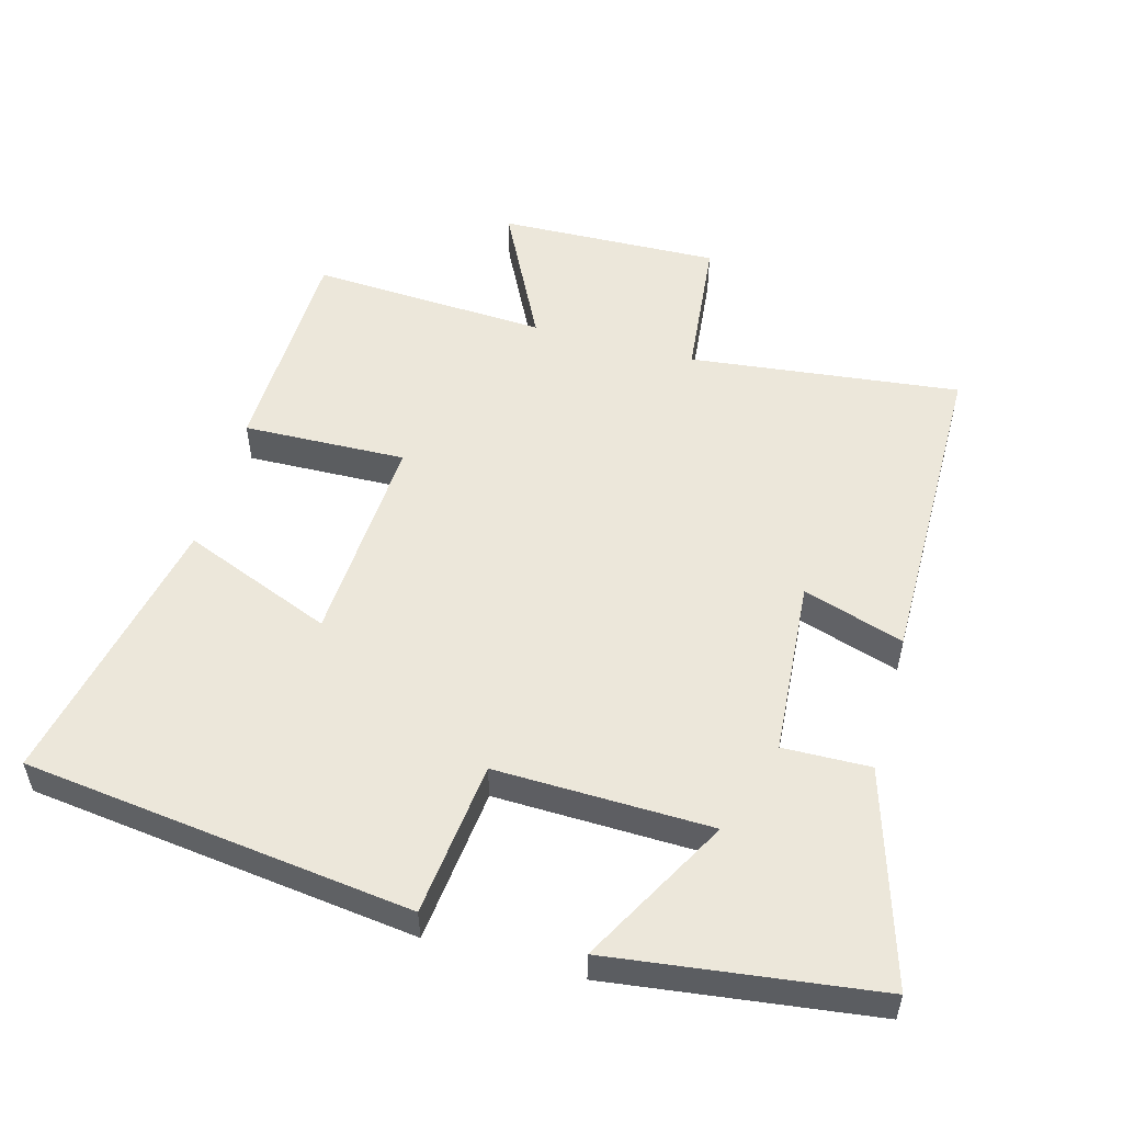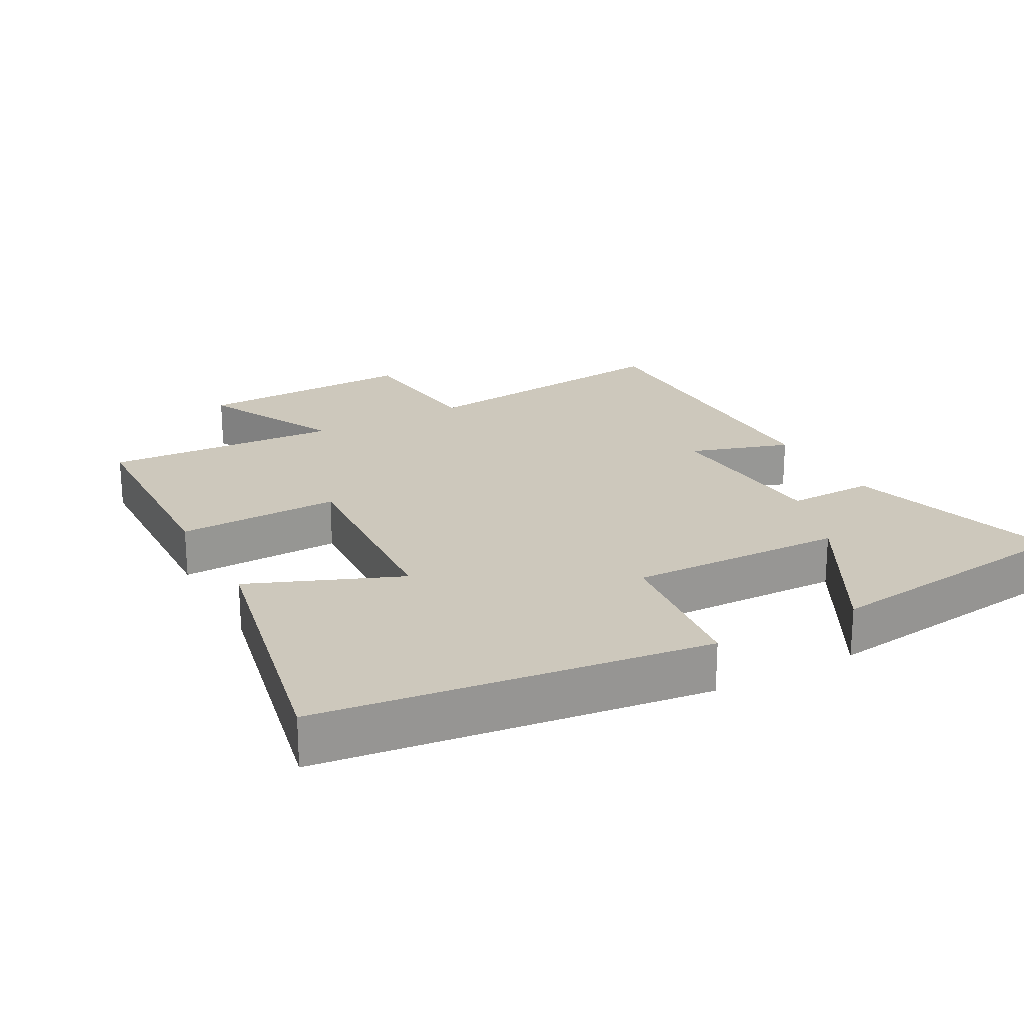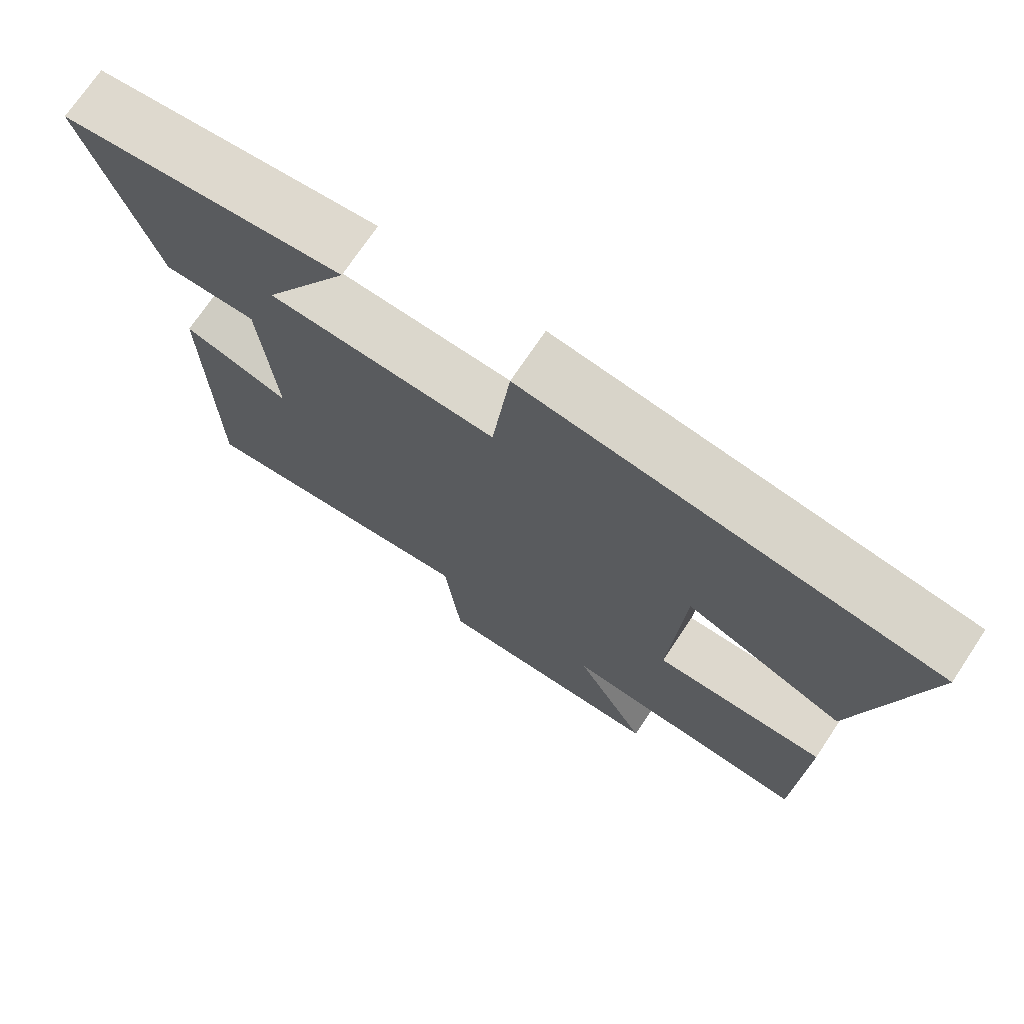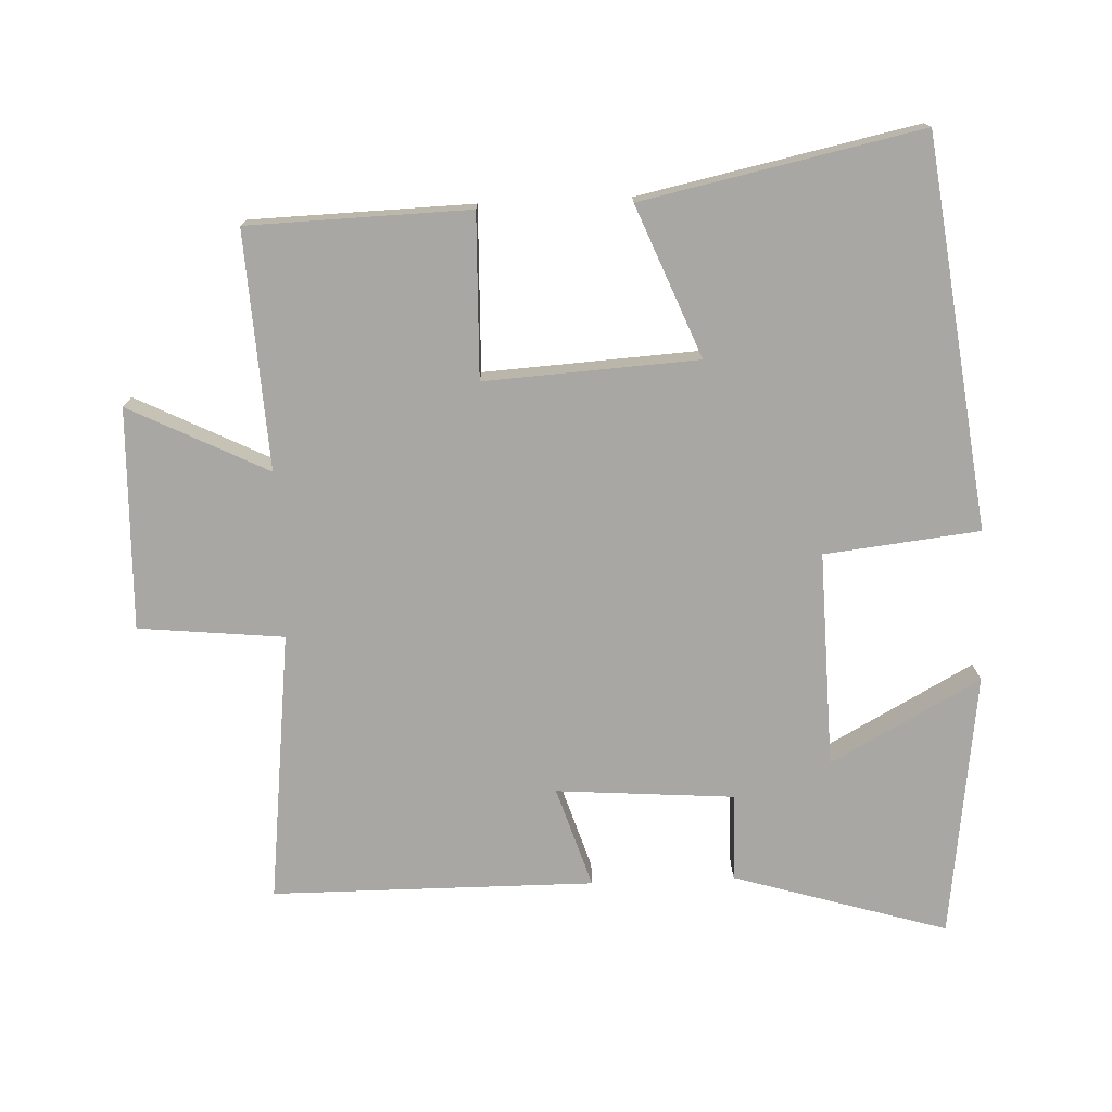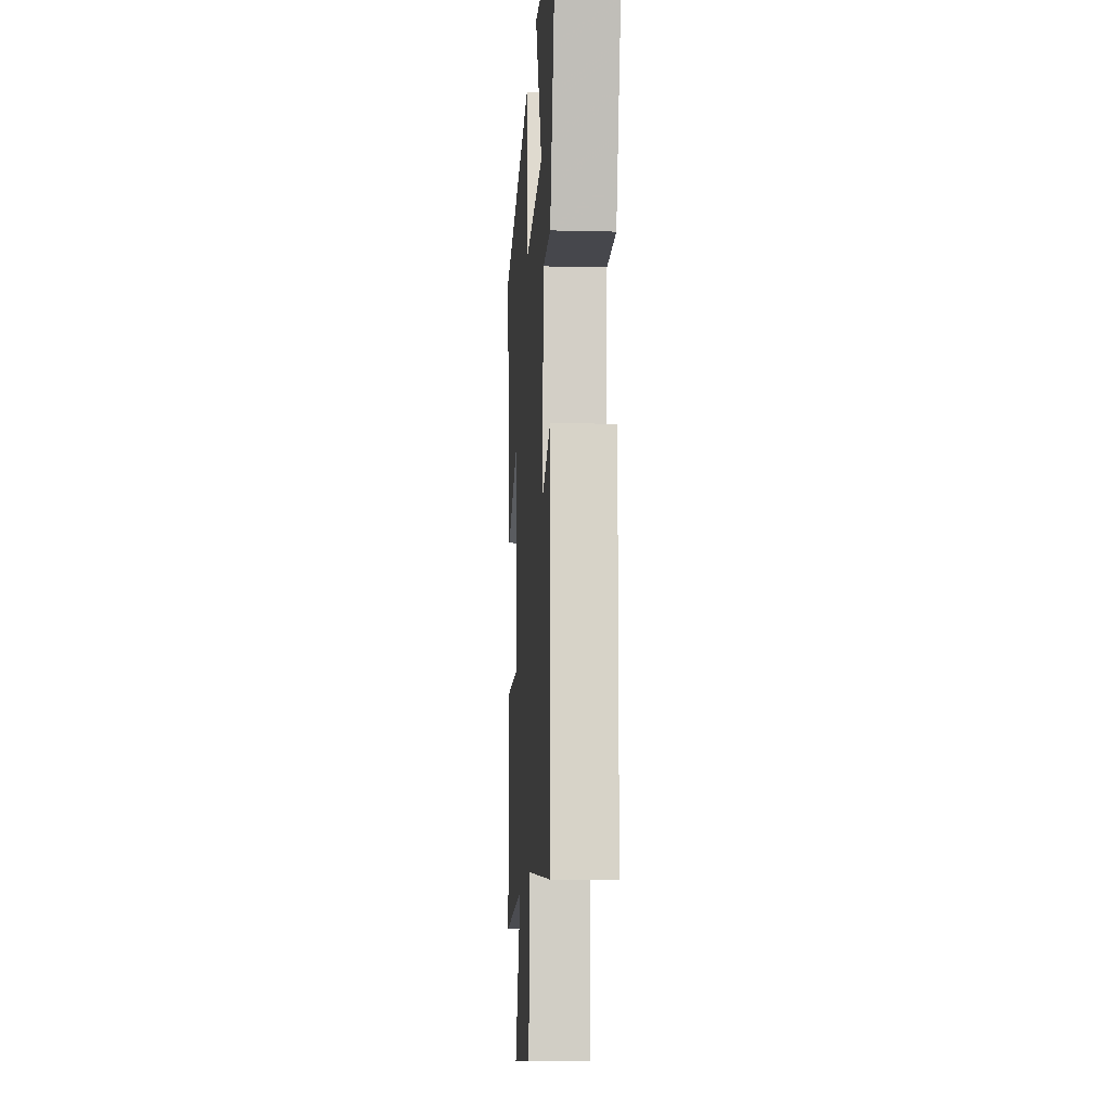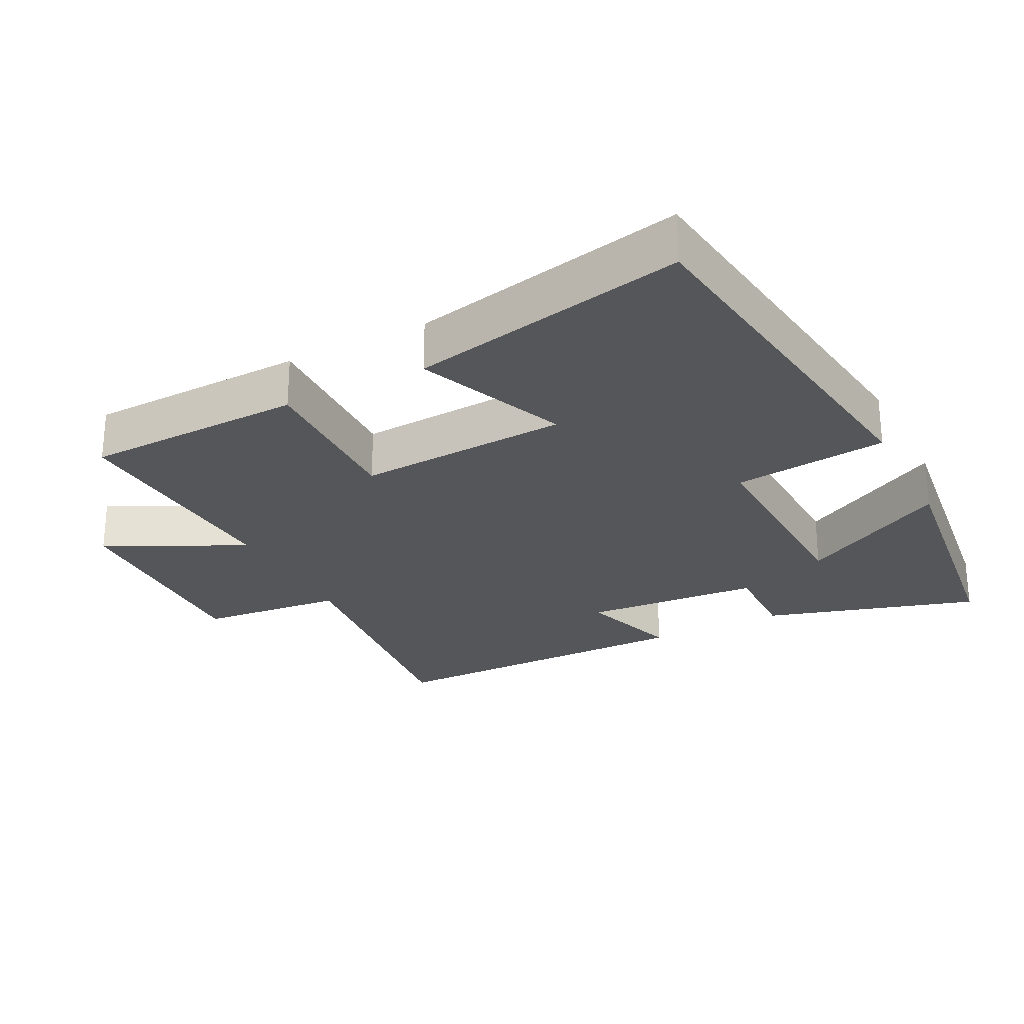
<metadata>
{"format":"obj","ext":"obj","renderer":"f3d","projection":"perspective","resolution":1024,"background":"white","views":[{"elev":53.2,"azim":15.4,"up":"+Y"},{"elev":22.2,"azim":-28.5,"up":"+Y"},{"elev":72.7,"azim":-146.2,"up":"+Z"},{"elev":-74.8,"azim":-87.6,"up":"+Y"},{"elev":-12.3,"azim":86.6,"up":"+Z"},{"elev":-26.1,"azim":-62.7,"up":"+Y"}]}
</metadata>
<code>
v -0.491 0.07 -0.519
v -0.5 0.07 -0.195
v -0.261 0.07 -0.202
v -0.279 0.07 0.11
v -0.5 0.07 0.021
v -0.585 0.07 0.428
v -0.016 0.07 0.5
v 0.009 0.07 0.273
v 0.325 0.07 0.281
v 0.206 0.07 0.5
v 0.595 0.07 0.45
v 0.5 0.07 0.136
v 0.372 0.07 0.139
v 0.352 0.07 -0.121
v 0.5 0.07 -0.074
v 0.497 0.07 -0.546
v 0.1 0.07 -0.5
v 0.078 0.07 -0.713
v -0.246 0.07 -0.703
v -0.144 0.07 -0.5
v -0.491 0 -0.519
v -0.5 0 -0.195
v -0.261 0 -0.202
v -0.279 0 0.11
v -0.5 0 0.021
v -0.585 0 0.428
v -0.016 0 0.5
v 0.009 0 0.273
v 0.325 0 0.281
v 0.206 0 0.5
v 0.595 0 0.45
v 0.5 0 0.136
v 0.372 0 0.139
v 0.352 0 -0.121
v 0.5 0 -0.074
v 0.497 0 -0.546
v 0.1 0 -0.5
v 0.078 0 -0.713
v -0.246 0 -0.703
v -0.144 0 -0.5
f 17 18 19 20
f 14 15 16 17
f 13 14 17 20
f 11 12 13
f 9 10 11
f 13 20 1
f 11 13 1
f 9 11 1
f 6 7 8
f 5 6 8
f 4 5 8
f 3 4 8 9
f 1 2 3
f 1 3 9
f 40 39 38 37
f 37 36 35 34
f 40 37 34 33
f 33 32 31
f 31 30 29
f 21 40 33
f 21 33 31
f 21 31 29
f 28 27 26
f 28 26 25
f 28 25 24
f 29 28 24 23
f 23 22 21
f 29 23 21
f 1 21 22 2
f 2 22 23 3
f 3 23 24 4
f 4 24 25 5
f 5 25 26 6
f 6 26 27 7
f 7 27 28 8
f 8 28 29 9
f 9 29 30 10
f 10 30 31 11
f 11 31 32 12
f 12 32 33 13
f 13 33 34 14
f 14 34 35 15
f 15 35 36 16
f 16 36 37 17
f 17 37 38 18
f 18 38 39 19
f 19 39 40 20
f 20 40 21 1

</code>
